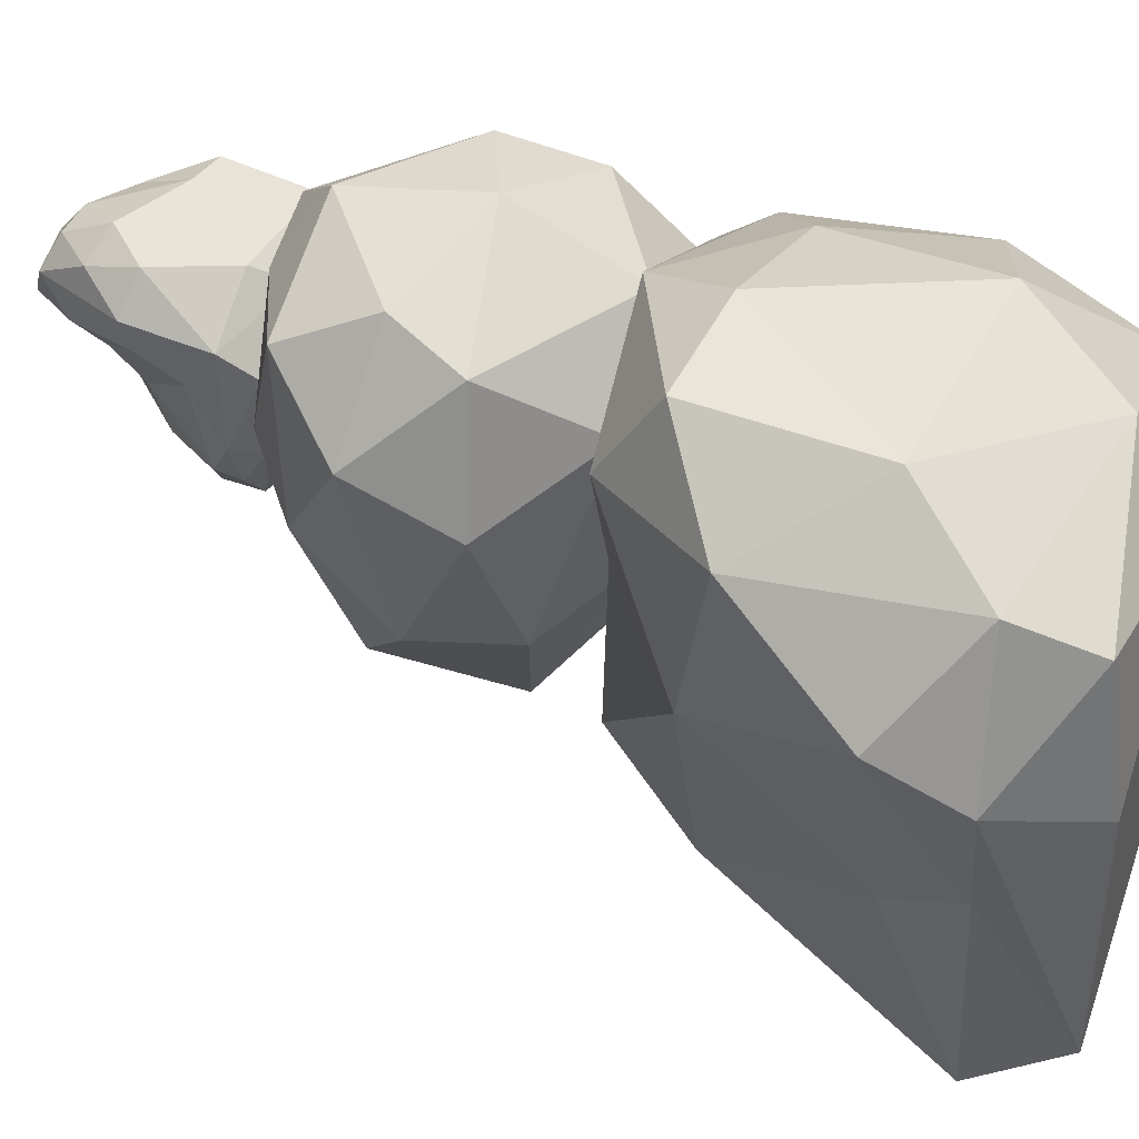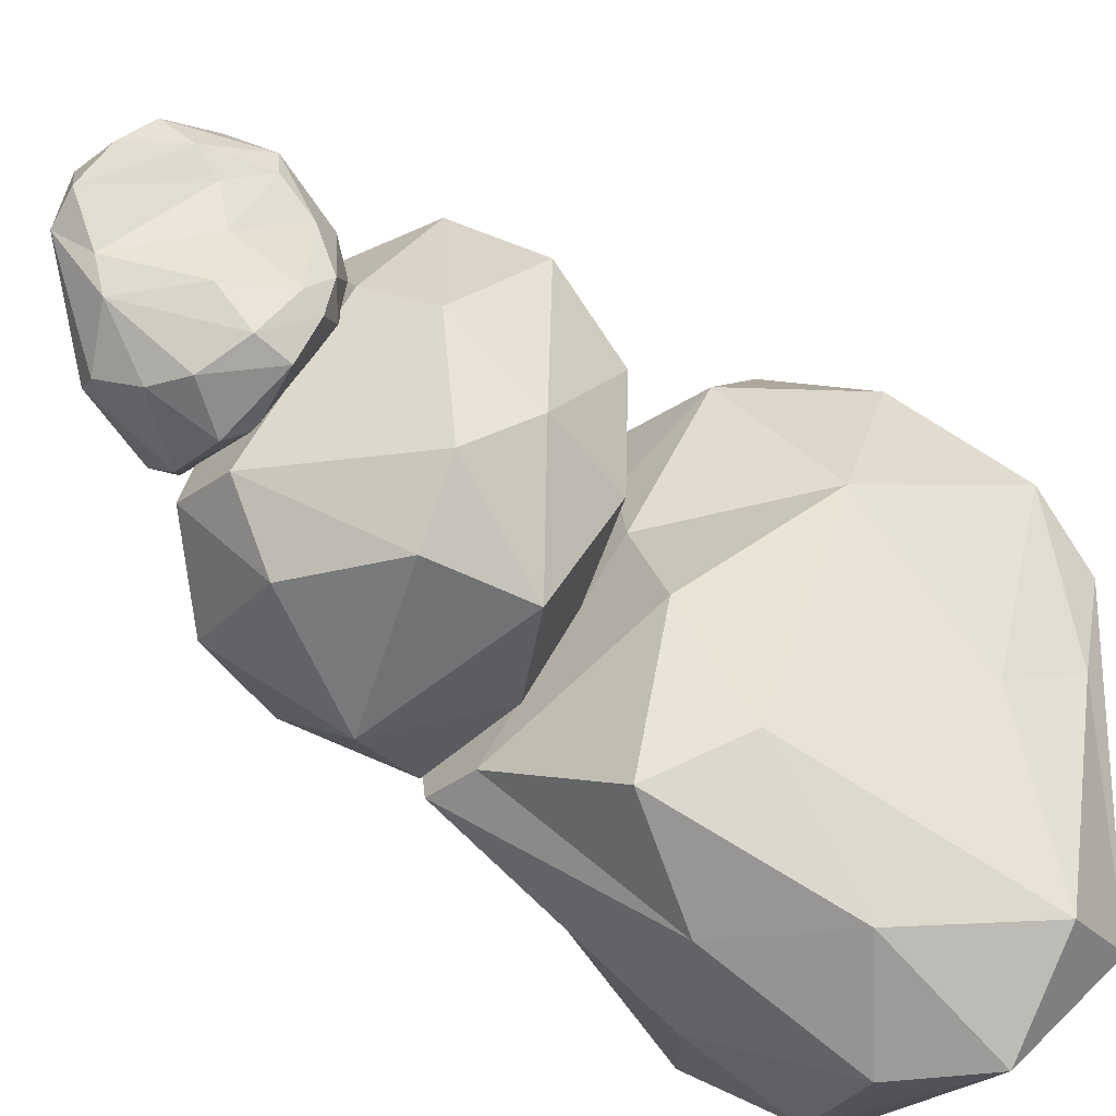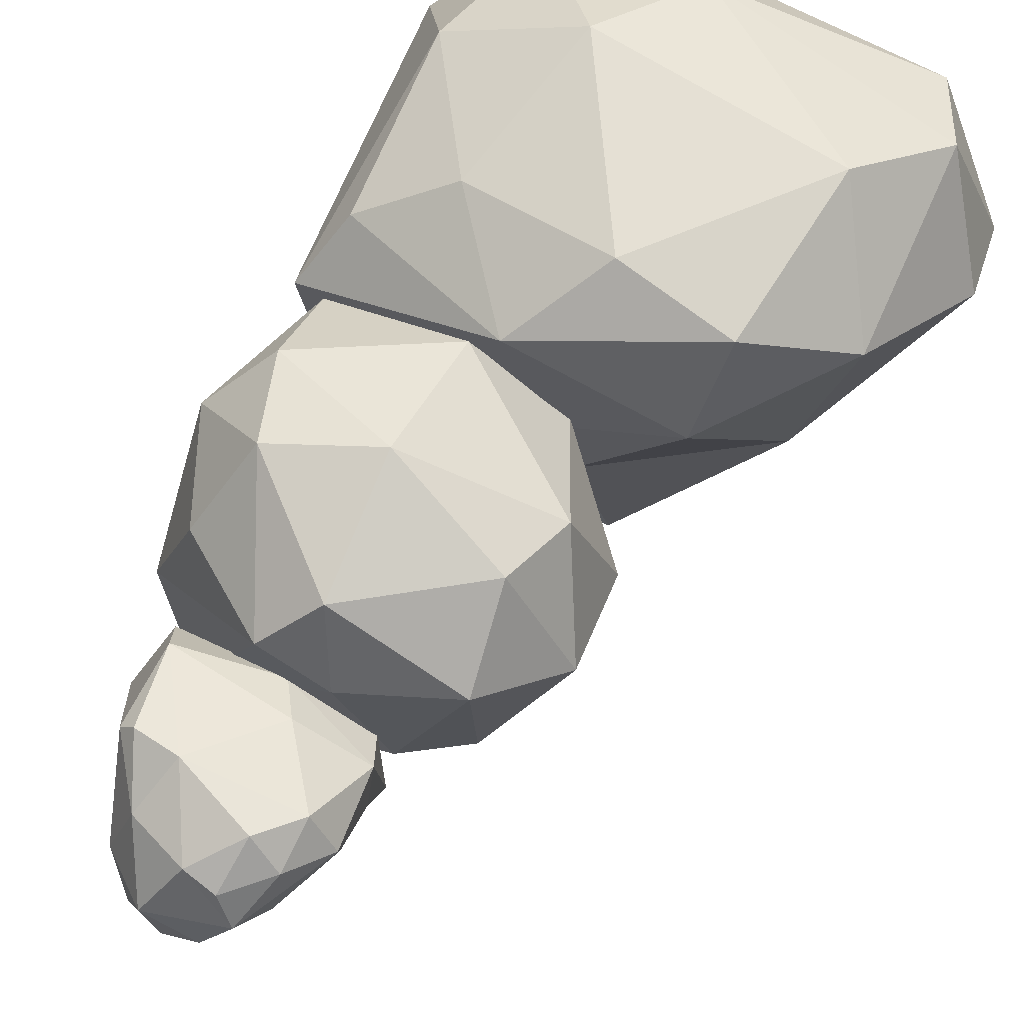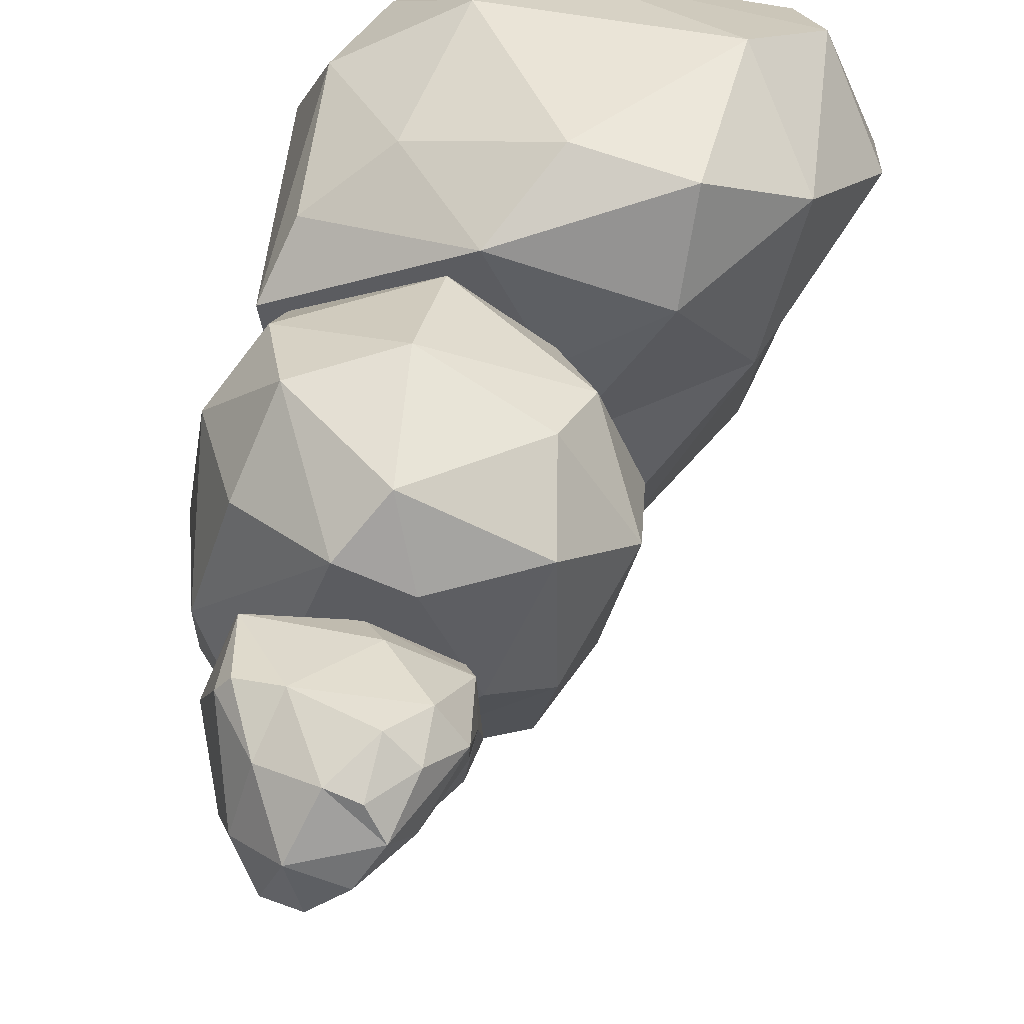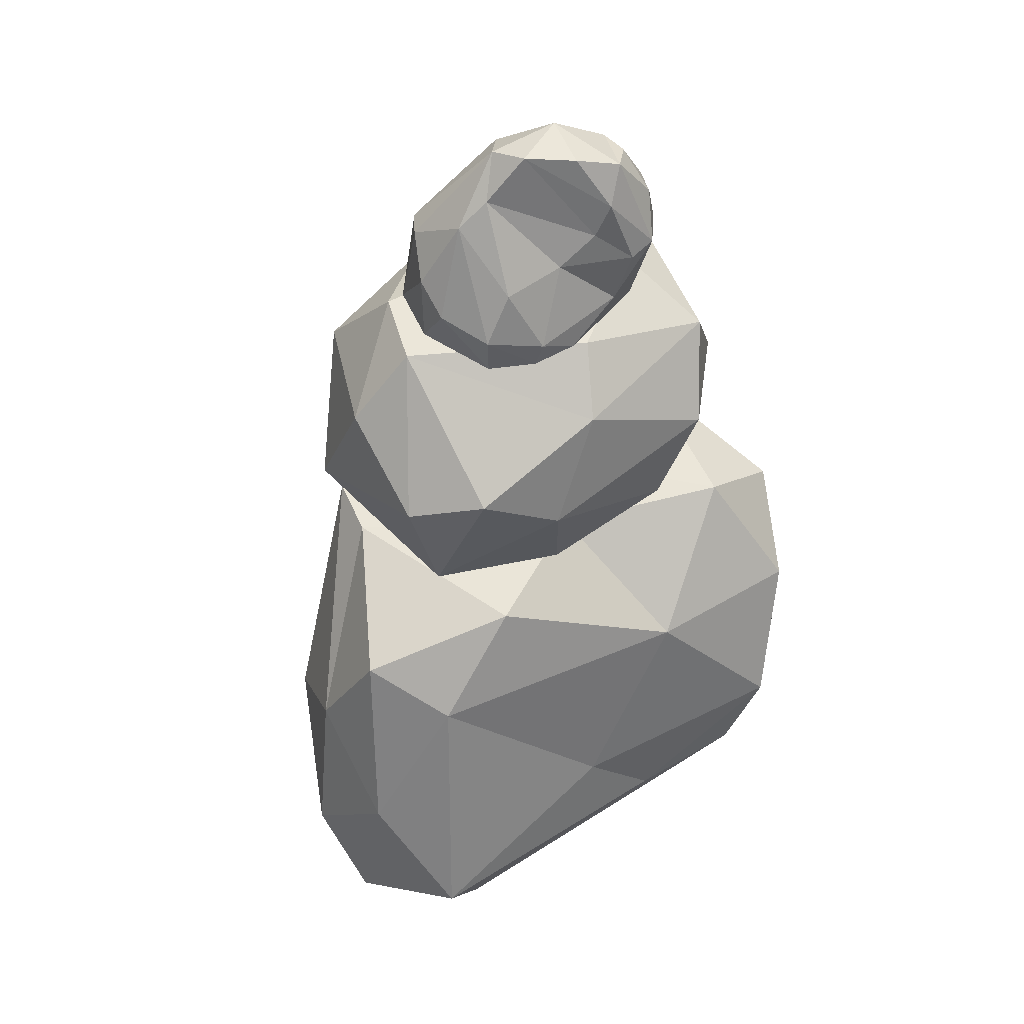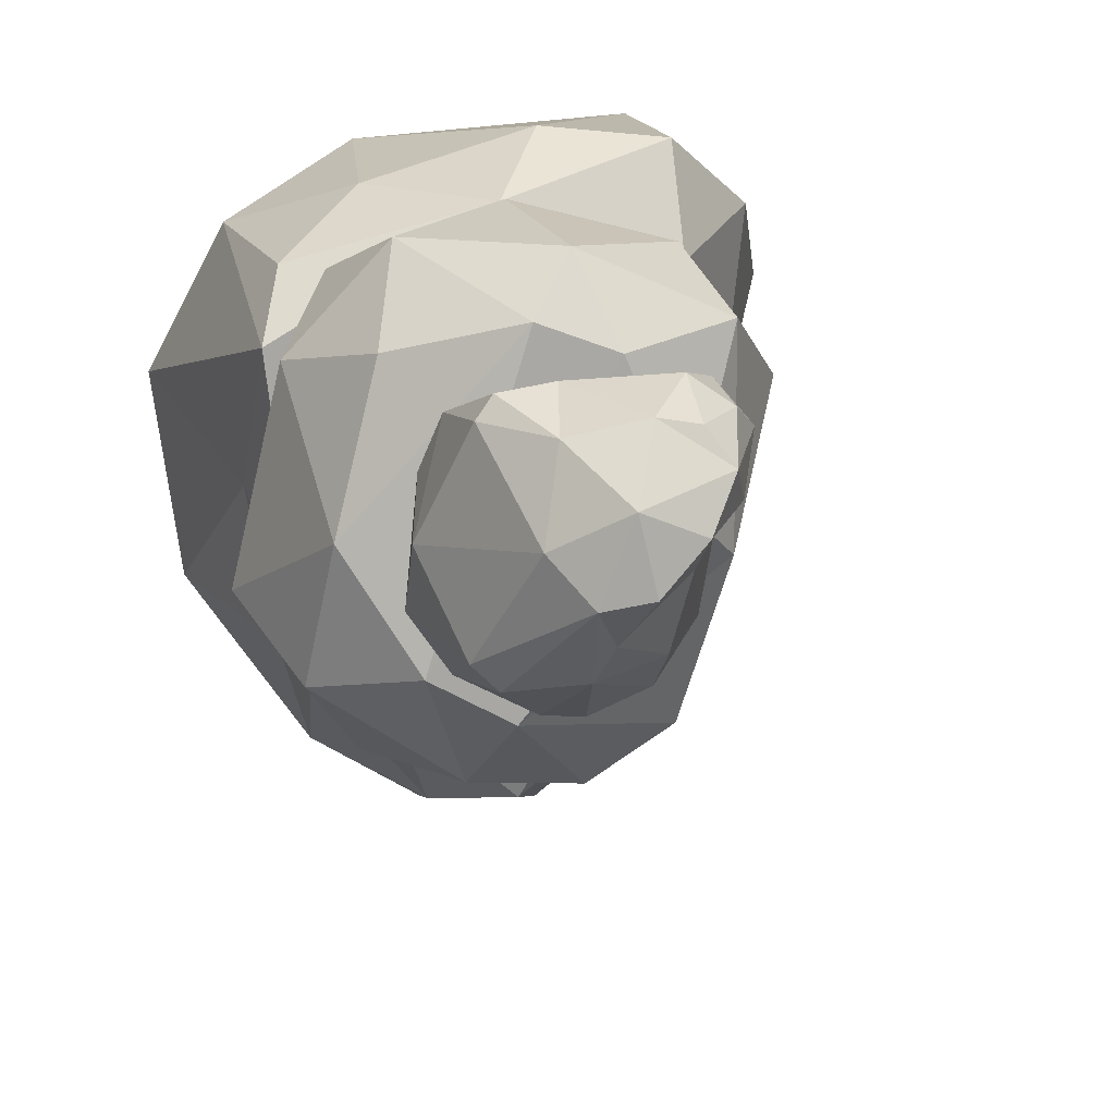
<metadata>
{"format":"obj","ext":"obj","renderer":"f3d","projection":"perspective","resolution":1024,"background":"white","views":[{"elev":43.5,"azim":-70.4,"up":"+Z"},{"elev":-61.9,"azim":-135.1,"up":"+Z"},{"elev":73.3,"azim":-152.1,"up":"+Z"},{"elev":52.9,"azim":-169.4,"up":"+Z"},{"elev":56.0,"azim":-136.7,"up":"+Y"},{"elev":14.7,"azim":163.4,"up":"+Z"}]}
</metadata>
<code>
o rock
v 2.656 4.576 3.957
v 1.939 2.24 -1.945
v 3.128 0.9589 -0.2363
v 2.663 -0.1792 0.777
v 2.986 0.2267 2.289
v 0.8102 3.251 -2.46
v 0.7531 -0.1792 1.604
v 2.989 4.117 1.542
v -2.079 0.9628 -2.688
v 2.987 5.297 3.23
v -2.807 3.56 4.22
v 0.5096 -0.1792 3.077
v 2.466 0.557 3.463
v 2.805 2.328 4.076
v -0.6919 0.4335 -3.291
v 1.836 0.5199 -1.979
v -0.9876 4.103 -1.537
v 0.1558 4.732 -2.016
v 0.4916 5.297 4.614
v -0.2699 5.297 2.925
v 1.356 5.297 2.537
v -1.85 2.163 5.089
v 1.244 1.882 4.877
v 0.4904 0.5399 4.238
v 1.652 3.954 4.666
v -0.2228 4.182 5.234
v -1.663 4.365 5.078
v 0.4006 1.175 -3.151
v -0.7129 2.366 -2.874
v -3.343 0.9225 2.574
v -2.386 3.98 1.913
v -2.458 1.928 0.209
v -2.654 1.06 4.344
v -3.496 1.982 3.152
v -2.187 0.1027 3.721
v -0.8089 -0.1792 -1.75
v -1.896 -0.1792 -1.943
v 1.875 -0.1792 -1.359
v 2.548 3.451 -0.39
v -0.8637 5.196 -0.13
v -1.578 5.098 3.869
v -0.4081 5.297 1.688
v 1.794 5.297 -0.5299
v -2.932 0.9321 1.004
v -2.191 -0.1792 1.77
v 2.567 5.297 -0.2109
v 3.521 1.323 2.264
v -0.5668 7.895 -0.2543
v -1.631 7.639 3.142
v -0.9059 8.581 3.905
v 1.142 5.308 0.001356
v -0.9626 6.518 4.088
v 3.595 6.577 1.084
v 2.123 7.398 4.629
v -0.2657 9.129 2.175
v 0.7185 8.55 4.651
v 1.406 9.129 0.2725
v 2.29 9.129 0.7888
v 1.246 9.115 4.069
v 1.874 5.308 1.094
v 2.653 5.308 0.2495
v 0.4562 5.308 3.028
v 2.534 6.31 4.174
v -0.9303 8.507 1.587
v 0.3845 9.129 3.733
v 1.675 8.241 -0.5462
v 2.327 6.482 -0.6982
v 0.2697 7.563 -0.9187
v -0.9883 5.931 0.8426
v -0.31 5.247 3.192
v -0.1202 6.24 -0.7679
v 0.27 5.308 0.9296
v -1.488 6.366 2.503
v -1.163 7.233 0.6418
v 2.625 5.308 3.231
v 3.001 5.308 1.481
v 0.878 6.873 4.866
v -0.7027 7.428 4.465
v 0.8518 5.308 4.165
v 2.99 8.539 1.99
v 3.142 6.991 3.428
v 3.177 7.991 0.4651
v 2.496 8.306 3.702
v 1.151 11.37 1.645
v 0.423 11.44 3.559
v -0.3432 9.81 2.606
v 0.3664 10.41 1.239
v 1.978 10.6 1.083
v 2.331 9.099 2.755
v 1.962 10.36 3.703
v 2.163 9.386 3.352
v -0.1605 9.689 1.368
v 1.011 10.01 0.5932
v 0.4836 11.86 2.668
v 0.1712 11.62 3.193
v 1.458 11.78 2.081
v 1.594 11.11 3.438
v 0.3246 9.851 0.7802
v -0.3177 9.431 1.823
v 0.3021 9.346 0.7708
v 1.379 9.338 0.6039
v 2.088 9.355 0.8937
v 2.407 9.099 1.634
v -0.2626 9.483 3.035
v 1.145 11.88 2.951
v 0.9675 11.92 2.18
v 0.01377 10.83 2.566
v -0.3648 10.39 2.928
v -0.398 10.45 3.291
v -0.1166 9.367 1.269
v 0.1628 10.51 2.037
v 1.516 10.24 0.7245
v 1.283 11.08 1.242
v 1.818 11.41 2.53
v 2.143 10.4 3.474
v 2.554 9.775 2.258
v 2.54 9.416 1.547
v 0.3675 10.8 3.88
v 1.396 10.42 3.791
v -0.04262 10.96 3.589
v -0.03541 10.34 3.736
v 0.6448 9.509 3.473
v 0.6997 9.099 2.191
v -0.004096 9.099 1.664
v -0.07406 9.099 2.65
v 1.129 9.099 0.8576
v -0.02492 11.22 2.821
v 2.242 10.54 1.343
v 0.8362 11.37 3.63
v 0.9481 9.099 3.151
f 42 40 31
f 31 40 17
f 42 31 41
f 18 17 40
f 43 40 42
f 32 17 9
f 32 31 17
f 17 18 29
f 19 21 20
f 19 41 27
f 19 20 41
f 10 21 19
f 21 10 46
f 22 23 26
f 27 22 26
f 24 23 22
f 11 27 41
f 11 22 27
f 35 24 33
f 12 24 35
f 12 13 24
f 24 13 23
f 13 14 23
f 23 14 25
f 14 1 25
f 23 25 26
f 19 25 1
f 29 15 9
f 29 28 15
f 2 6 46
f 6 18 43
f 6 29 18
f 16 28 2
f 30 44 37
f 34 33 11
f 37 44 9
f 35 30 45
f 45 30 37
f 36 7 12
f 36 38 4
f 36 4 7
f 45 12 35
f 15 36 37
f 36 15 38
f 38 16 3
f 7 4 12
f 39 8 3
f 8 47 3
f 46 39 2
f 10 14 47
f 47 13 5
f 47 5 3
f 2 3 16
f 11 41 31
f 20 42 41
f 43 18 40
f 9 17 29
f 1 10 19
f 43 21 46
f 20 21 43
f 42 20 43
f 33 24 22
f 12 5 13
f 19 26 25
f 19 27 26
f 2 28 6
f 29 6 28
f 46 6 43
f 16 15 28
f 38 15 16
f 44 30 34
f 44 34 32
f 33 34 30
f 31 34 11
f 31 32 34
f 11 33 22
f 9 44 32
f 35 33 30
f 45 36 12
f 37 36 45
f 9 15 37
f 4 38 3
f 12 4 5
f 8 10 47
f 46 8 39
f 46 10 8
f 10 1 14
f 47 14 13
f 3 5 4
f 2 39 3
f 50 55 64
f 49 64 74
f 55 65 58
f 64 57 48
f 48 68 71
f 82 67 66
f 61 60 51
f 67 51 71
f 71 72 69
f 69 70 73
f 71 69 74
f 51 72 71
f 73 70 52
f 74 73 49
f 75 62 60
f 63 75 81
f 72 60 62
f 76 60 61
f 75 76 53
f 56 77 54
f 54 77 63
f 65 50 56
f 50 78 56
f 78 49 52
f 79 52 70
f 79 70 62
f 81 80 83
f 83 80 59
f 63 81 54
f 53 80 81
f 82 58 80
f 59 58 65
f 54 83 59
f 74 64 48
f 49 50 64
f 50 65 55
f 57 55 58
f 64 55 57
f 68 48 57
f 66 67 68
f 68 67 71
f 57 66 68
f 57 58 66
f 58 82 66
f 82 53 67
f 67 53 61
f 67 61 51
f 74 69 73
f 69 72 70
f 48 71 74
f 70 72 62
f 73 52 49
f 76 75 60
f 79 62 75
f 60 72 51
f 76 61 53
f 81 75 53
f 56 78 77
f 79 77 52
f 77 78 52
f 59 56 54
f 56 59 65
f 78 50 49
f 63 77 79
f 63 79 75
f 53 82 80
f 59 80 58
f 54 81 83
f 106 96 84
f 129 95 85
f 129 105 95
f 95 105 94
f 114 105 97
f 127 107 108
f 107 106 84
f 107 127 106
f 127 94 106
f 109 86 104
f 108 111 86
f 94 127 95
f 95 127 109
f 86 111 92
f 87 111 84
f 100 110 98
f 110 99 92
f 86 99 104
f 88 113 96
f 84 113 87
f 88 112 113
f 113 93 98
f 128 116 117
f 96 114 128
f 97 115 114
f 115 90 91
f 115 91 116
f 128 117 102
f 118 121 119
f 119 121 122
f 119 122 91
f 97 119 90
f 129 118 119
f 85 120 118
f 85 95 120
f 120 109 121
f 121 109 104
f 123 124 126
f 91 130 89
f 125 123 130
f 130 123 89
f 104 125 130
f 99 125 104
f 99 124 125
f 124 110 100
f 126 100 101
f 126 101 102
f 106 105 96
f 94 105 106
f 96 105 114
f 97 105 129
f 108 107 111
f 84 111 107
f 109 108 86
f 109 127 108
f 87 92 111
f 98 110 92
f 98 92 87
f 86 92 99
f 113 112 93
f 112 101 93
f 96 113 84
f 87 113 98
f 88 102 112
f 102 101 112
f 128 102 88
f 98 93 100
f 100 93 101
f 114 115 116
f 128 114 116
f 97 90 115
f 116 91 89
f 117 116 89
f 117 89 103
f 102 117 103
f 88 96 128
f 122 121 104
f 97 129 119
f 129 85 118
f 120 95 109
f 118 120 121
f 122 104 130
f 91 122 130
f 90 119 91
f 125 124 123
f 103 123 126
f 99 110 124
f 126 124 100
f 103 126 102
f 89 123 103

</code>
